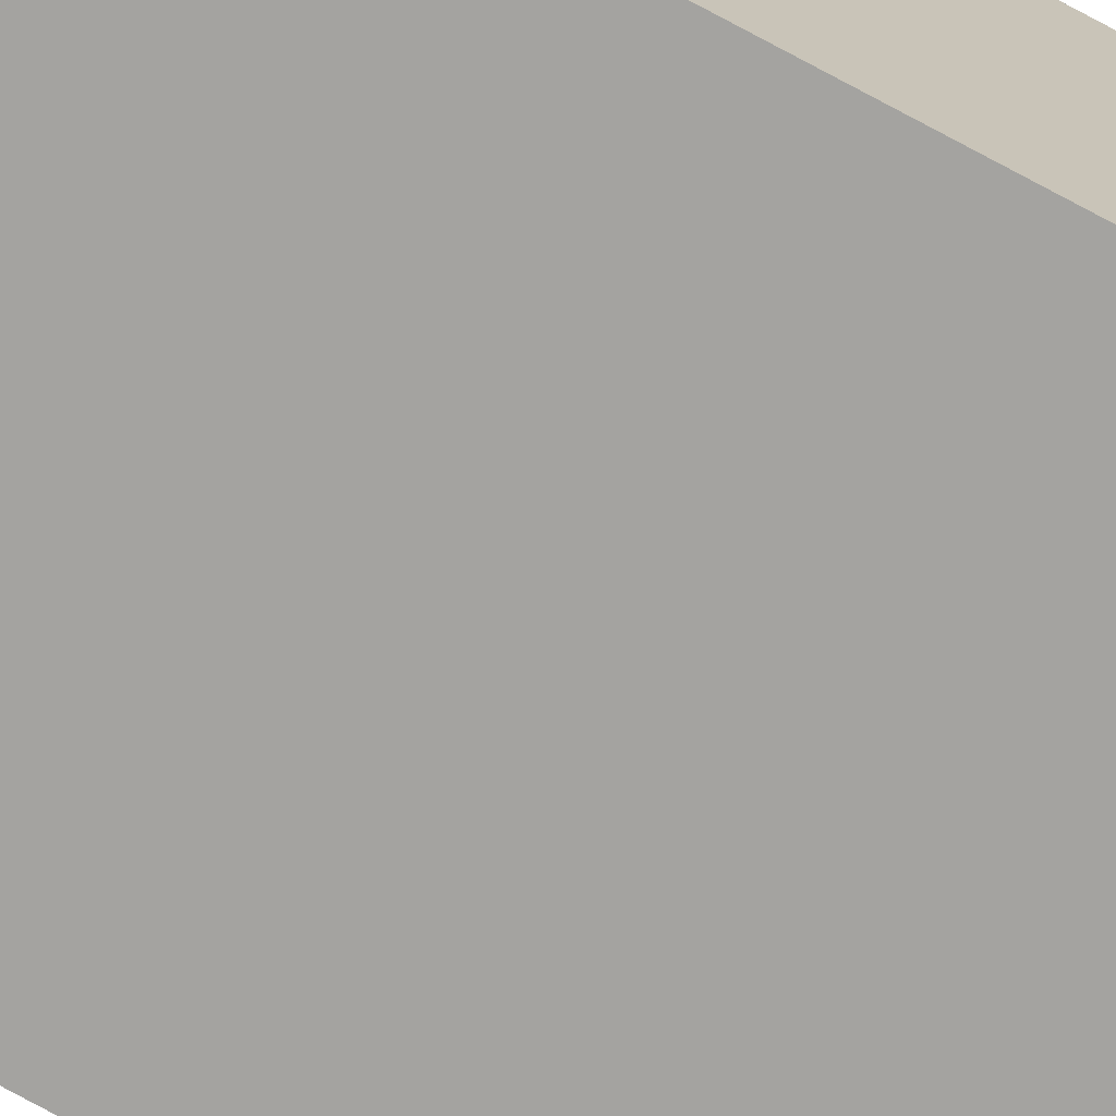
<metadata>
{"format":"obj","ext":"obj","renderer":"f3d","projection":"perspective","resolution":1024,"background":"white","views":[{"elev":-72.9,"azim":-118.8,"up":"+Y"}]}
</metadata>
<code>
o #ID249
v -0.01646 -0.5419 0.4017
v -0.01537 -0.5419 -0.4344
v -0.01646 -0.5419 -0.4344
v -0.01537 -0.5419 0.4017
v -0.01537 -0.5419 0.4017
v -0.01646 -0.5419 0.4017
v -0.01537 -0.5419 -0.4344
v -0.01646 -0.5419 -0.4344
v -0.01537 -0.5425 0.4017
v -0.01646 -0.5419 0.4017
v -0.01646 -0.5425 0.4017
v -0.01537 -0.5419 0.4017
v -0.01537 -0.5419 0.4017
v -0.01537 -0.5425 0.4017
v -0.01646 -0.5419 0.4017
v -0.01646 -0.5425 0.4017
v -0.01537 -0.5419 -0.4344
v -0.01537 -0.5425 0.4017
v -0.01537 -0.5425 -0.4344
v -0.01537 -0.5419 0.4017
v -0.01537 -0.5419 0.4017
v -0.01537 -0.5419 -0.4344
v -0.01537 -0.5425 0.4017
v -0.01537 -0.5425 -0.4344
v -0.01537 -0.5419 -0.4344
v -0.01646 -0.5425 -0.4344
v -0.01646 -0.5419 -0.4344
v -0.01537 -0.5425 -0.4344
v -0.01537 -0.5425 -0.4344
v -0.01537 -0.5419 -0.4344
v -0.01646 -0.5425 -0.4344
v -0.01646 -0.5419 -0.4344
v -0.01646 -0.5425 0.4017
v -0.01646 -0.5419 -0.4344
v -0.01646 -0.5425 -0.4344
v -0.01646 -0.5419 0.4017
v -0.01646 -0.5419 0.4017
v -0.01646 -0.5425 0.4017
v -0.01646 -0.5419 -0.4344
v -0.01646 -0.5425 -0.4344
v -0.01537 -0.5425 0.4017
v -0.01646 -0.5425 -0.4344
v -0.01537 -0.5425 -0.4344
v -0.01646 -0.5425 0.4017
v -0.01646 -0.5425 0.4017
v -0.01537 -0.5425 0.4017
v -0.01646 -0.5425 -0.4344
v -0.01537 -0.5425 -0.4344
f 5 6 7
f 8 7 6
f 13 14 15
f 16 15 14
f 21 22 23
f 24 23 22
f 29 30 31
f 32 31 30
f 37 38 39
f 40 39 38
f 45 46 47
f 48 47 46
f 1 2 3
f 2 1 4
f 9 10 11
f 10 9 12
f 17 18 19
f 18 17 20
f 25 26 27
f 26 25 28
f 33 34 35
f 34 33 36
f 41 42 43
f 42 41 44

</code>
